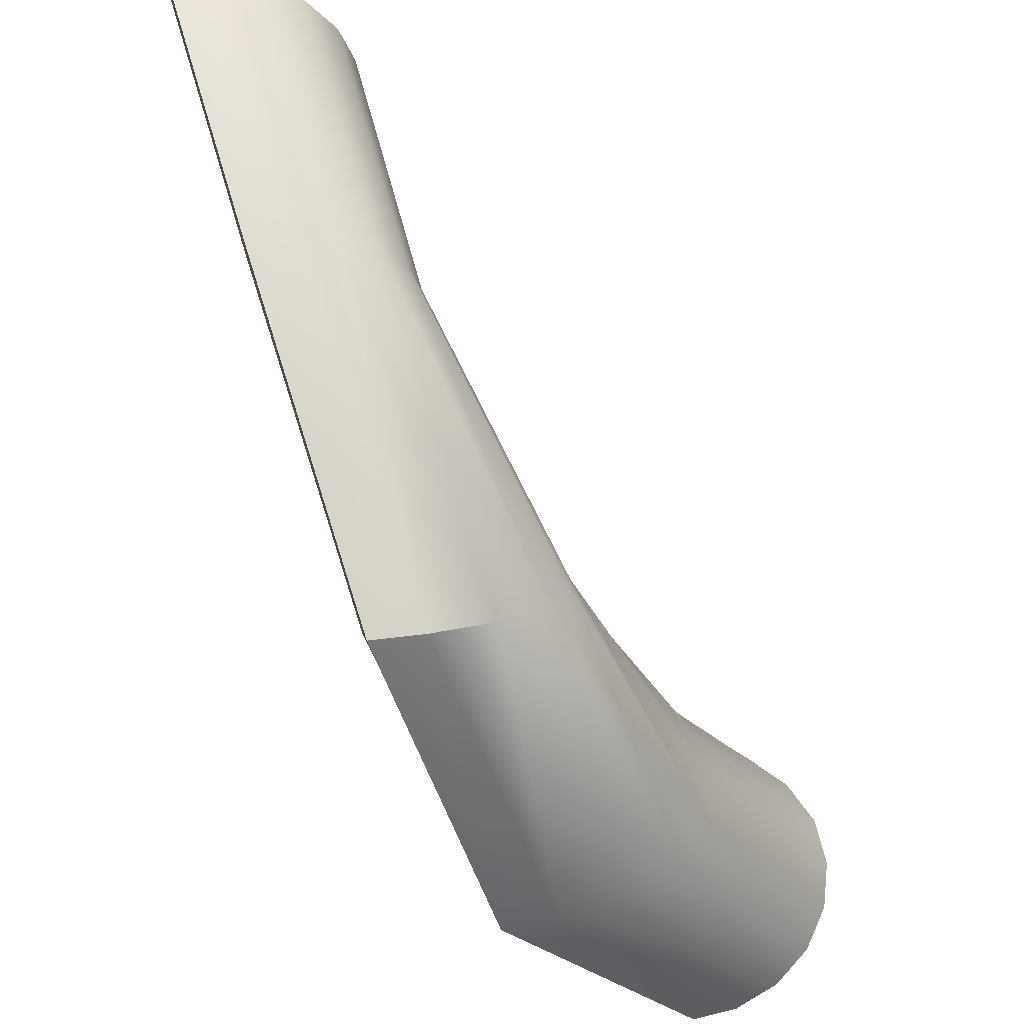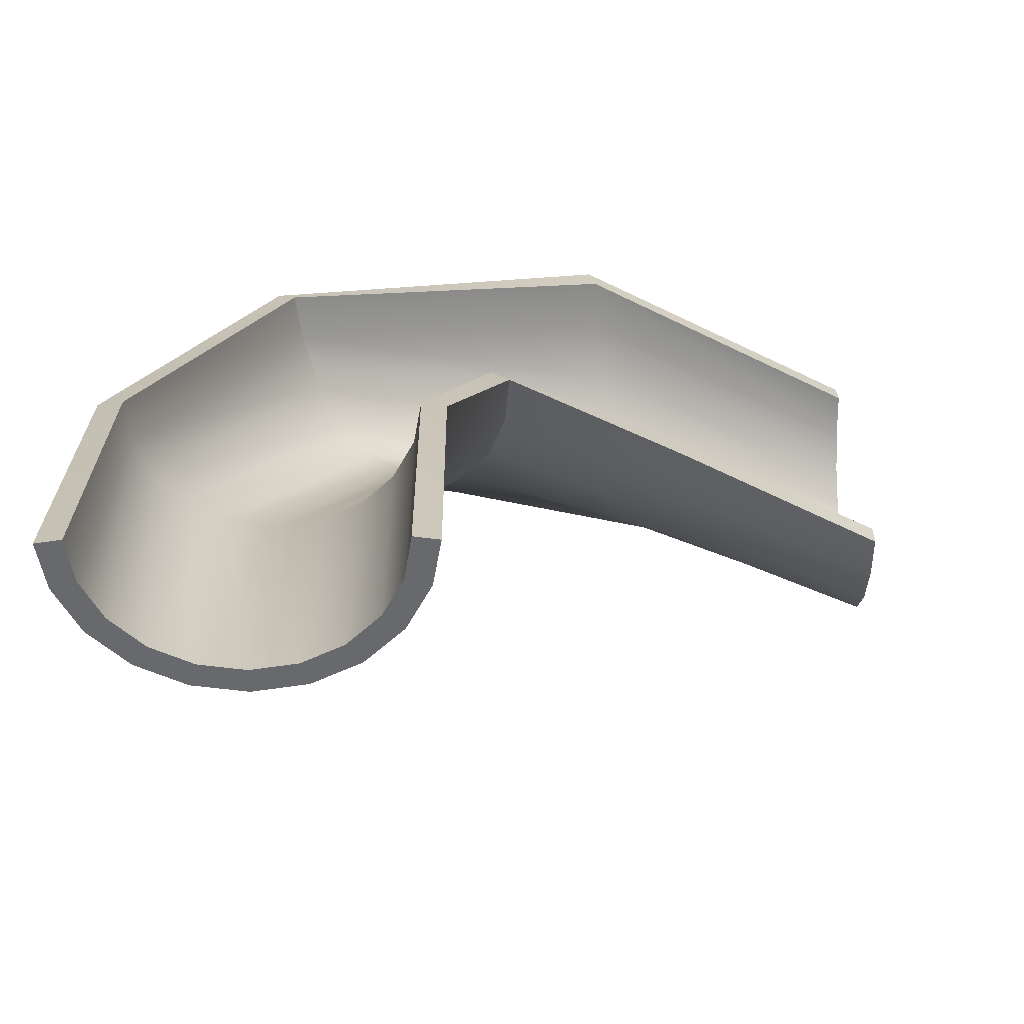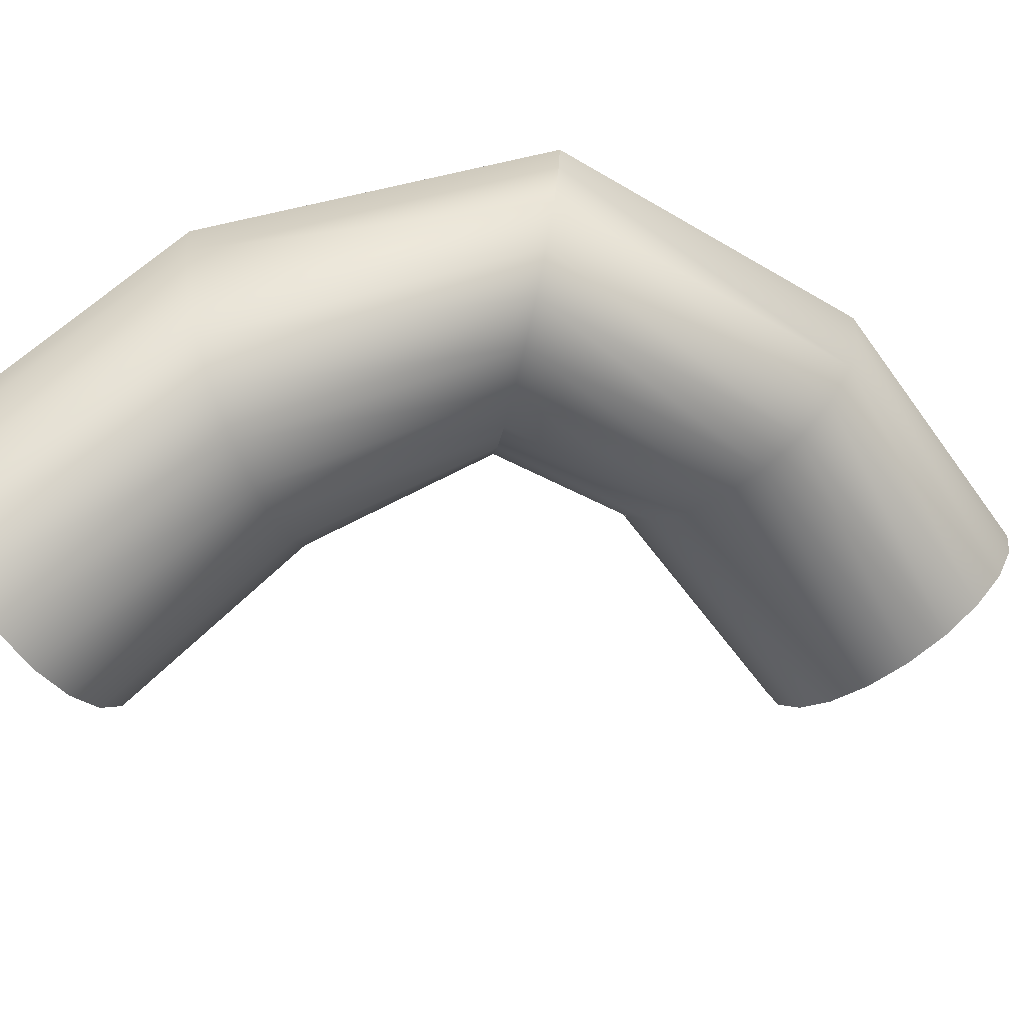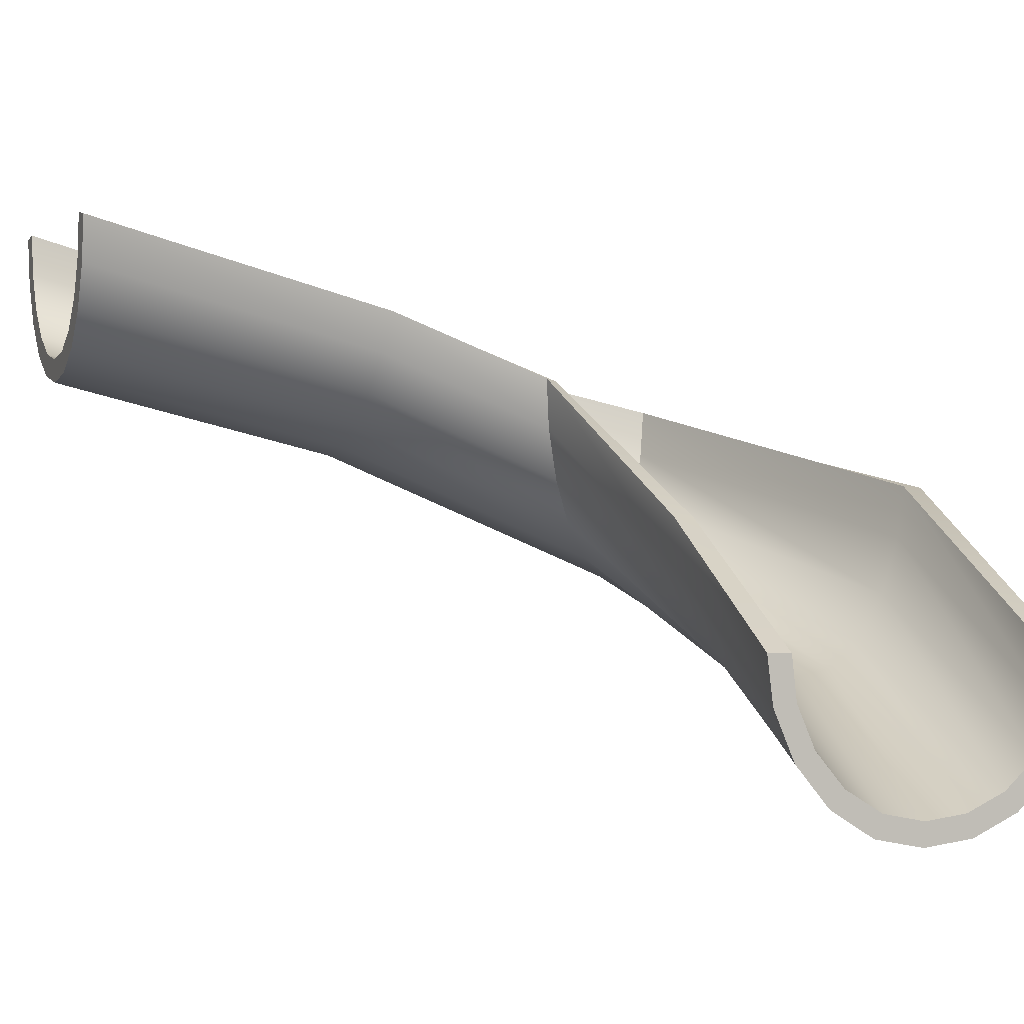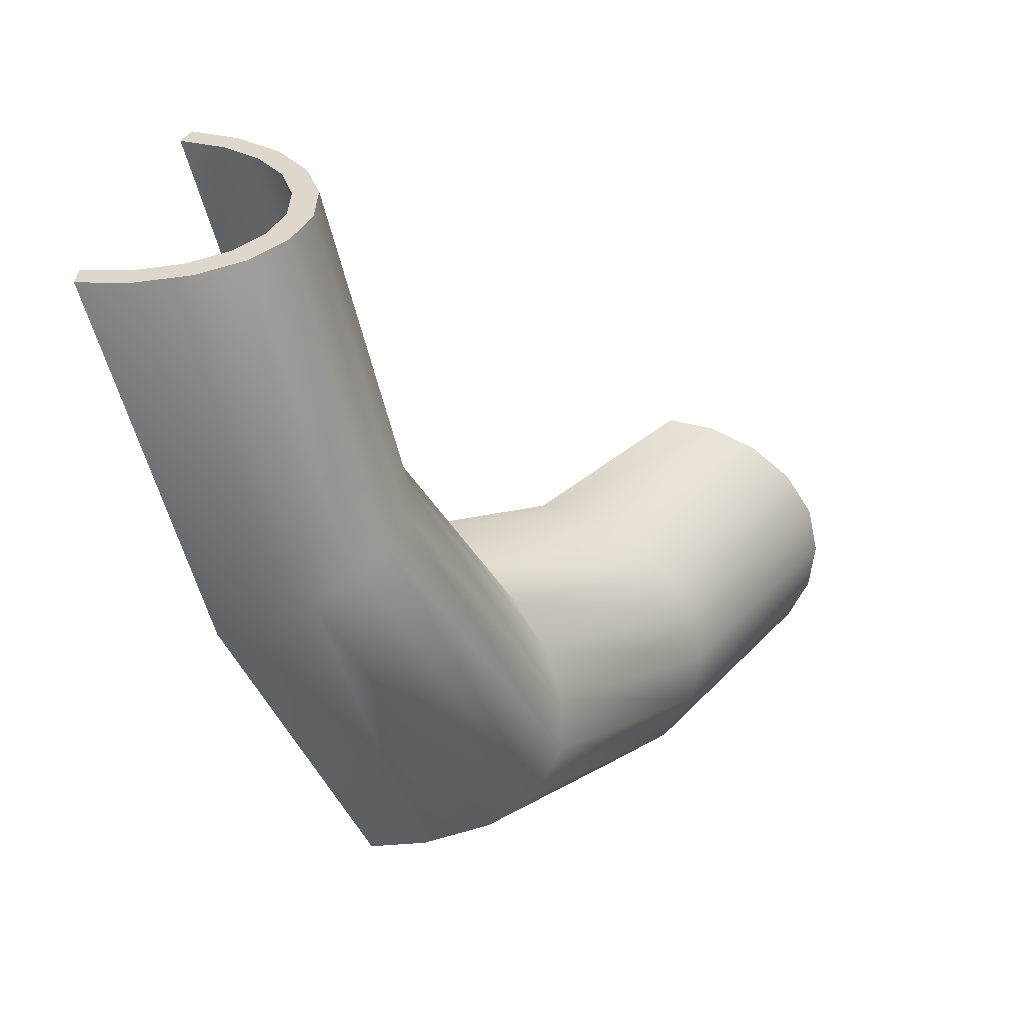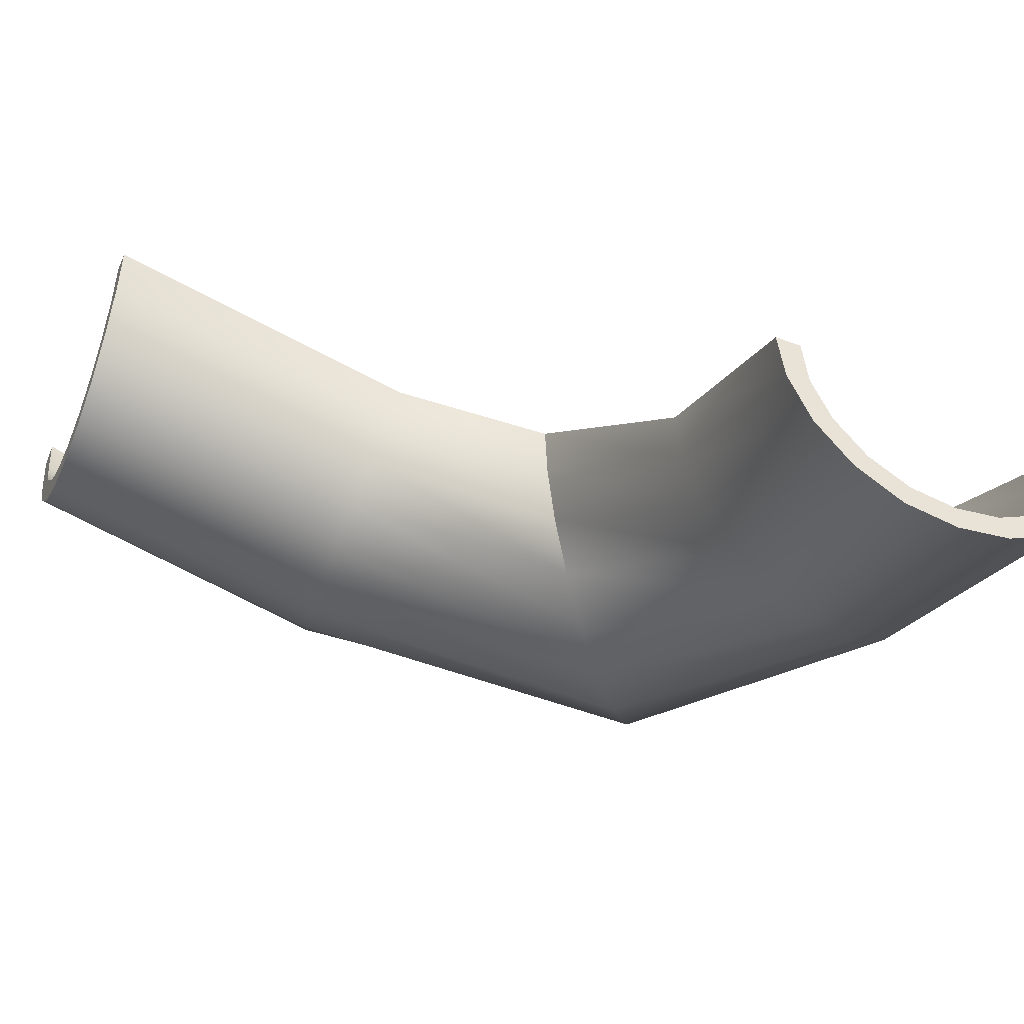
<metadata>
{"format":"obj","ext":"obj","renderer":"f3d","projection":"perspective","resolution":1024,"background":"white","views":[{"elev":-28.9,"azim":-82.1,"up":"+Z"},{"elev":37.2,"azim":-0.9,"up":"+Y"},{"elev":-73.7,"azim":-144.3,"up":"+Y"},{"elev":1.3,"azim":69.7,"up":"+Y"},{"elev":31.3,"azim":-79.3,"up":"+Z"},{"elev":-46.0,"azim":68.0,"up":"+Y"}]}
</metadata>
<code>
g default
v -3.617 12.44 36.85
v -3.473 11.53 36.85
v -3.054 10.71 36.85
v -2.403 10.06 36.85
v -1.582 9.642 36.85
v -0.6714 9.498 36.85
v 0.2387 9.642 36.85
v 1.06 10.06 36.85
v 1.711 10.71 36.85
v 2.13 11.53 36.85
v 2.274 12.44 36.85
v -3.955 11.38 36.85
v -4.124 12.36 36.85
v -3.465 10.41 36.85
v -2.701 9.65 36.85
v -1.738 9.159 36.85
v -0.6714 8.99 36.85
v 0.3956 9.159 36.85
v 1.358 9.65 36.85
v 2.122 10.41 36.85
v 2.612 11.38 36.85
v 2.781 12.36 36.85
v -3.574 10.35 29.74
v -0.6738 8.411 22.87
v 6.224 6.733 19.72
v 12.33 3.28 19.6
v -4.082 10.26 29.73
v -1.048 8.246 22.54
v 6.093 6.698 19.23
v 12.33 3.179 19.09
v -3.443 9.556 29.94
v -0.5393 7.412 23
v 6.272 5.623 19.89
v 12.33 2.377 19.78
v -3.927 9.402 29.94
v -0.8923 7.127 22.68
v 6.148 5.482 19.43
v 12.33 2.2 19.3
v -3.037 8.846 30.14
v -0.2042 6.346 23.3
v 6.389 4.416 20.33
v 12.33 1.574 20.23
v -3.451 8.57 30.17
v -0.4995 5.831 23.03
v 6.286 4.086 19.94
v 12.33 1.259 19.83
v -2.397 8.293 30.32
v 0.2986 5.504 23.75
v 6.566 3.427 20.98
v 12.33 0.9493 20.91
v -2.7 7.92 30.38
v 0.08996 4.903 23.57
v 6.493 2.954 20.71
v 12.33 0.5268 20.63
v -1.583 7.949 30.46
v 0.9199 5.088 24.32
v 6.784 2.885 21.79
v 12.34 0.565 21.74
v -1.746 7.518 30.55
v 0.8183 4.525 24.22
v 6.748 2.376 21.66
v 12.34 0.07627 21.61
v -0.6773 7.849 30.55
v 1.599 5.173 24.93
v 7.022 2.768 22.67
v 12.34 0.4583 22.66
v -0.6844 7.402 30.66
v 1.614 4.664 24.94
v 7.028 2.224 22.69
v 12.34 -0.04882 22.68
v 0.2327 8.007 30.59
v 2.269 5.581 25.54
v 7.257 2.977 23.55
v 12.34 0.6489 23.56
v 0.3824 7.585 30.7
v 2.4 5.136 25.65
v 7.303 2.469 23.72
v 12.34 0.1731 23.74
v 1.058 8.4 30.56
v 2.865 6.239 26.07
v 7.467 3.489 24.32
v 12.34 1.15 24.37
v 1.35 8.047 30.66
v 3.099 5.899 26.28
v 7.549 3.089 24.62
v 12.34 0.7751 24.68
v 1.717 9 30.47
v 3.328 7.08 26.49
v 7.629 4.234 24.92
v 12.34 1.9 24.99
v 2.122 8.749 30.56
v 3.641 6.869 26.78
v 7.739 3.992 25.33
v 12.34 1.666 25.41
v 2.146 9.739 30.33
v 3.613 8.027 26.75
v 7.729 5.144 25.29
v 12.34 2.795 25.38
v 2.625 9.611 30.39
v 3.976 7.975 27.08
v 7.856 5.071 25.77
v 12.34 2.733 25.86
v 2.302 10.54 30.15
v 3.692 9.006 26.82
v 7.757 6.147 25.4
v 12.34 3.732 25.48
v 2.807 10.49 30.2
v 4.071 9.05 27.16
v 7.89 6.17 25.89
v 12.35 3.753 25.99
g pCylinder3
f 12 13 27 35
f 14 12 35 43
f 15 14 43 51
f 16 15 51 59
f 17 16 59 67
f 18 17 67 75
f 19 18 75 83
f 20 19 83 91
f 21 20 91 99
f 22 21 99 107
f 30 26 34 38
f 2 1 13 12
f 13 1 23 27
f 38 34 42 46
f 14 3 2 12
f 46 42 50 54
f 15 4 3 14
f 54 50 58 62
f 16 5 4 15
f 62 58 66 70
f 17 6 5 16
f 70 66 74 78
f 18 7 6 17
f 78 74 82 86
f 19 8 7 18
f 86 82 90 94
f 20 9 8 19
f 94 90 98 102
f 21 10 9 20
f 98 106 110 102
f 22 11 10 21
f 27 23 24 28
f 28 24 25 29
f 29 25 26 30
f 2 31 23 1
f 23 31 32 24
f 24 32 33 25
f 25 33 34 26
f 35 27 28 36
f 36 28 29 37
f 37 29 30 38
f 3 39 31 2
f 31 39 40 32
f 32 40 41 33
f 33 41 42 34
f 43 35 36 44
f 44 36 37 45
f 45 37 38 46
f 4 47 39 3
f 39 47 48 40
f 40 48 49 41
f 41 49 50 42
f 51 43 44 52
f 52 44 45 53
f 53 45 46 54
f 5 55 47 4
f 47 55 56 48
f 48 56 57 49
f 49 57 58 50
f 59 51 52 60
f 60 52 53 61
f 61 53 54 62
f 6 63 55 5
f 55 63 64 56
f 56 64 65 57
f 57 65 66 58
f 67 59 60 68
f 68 60 61 69
f 69 61 62 70
f 7 71 63 6
f 63 71 72 64
f 64 72 73 65
f 65 73 74 66
f 75 67 68 76
f 76 68 69 77
f 77 69 70 78
f 8 79 71 7
f 71 79 80 72
f 72 80 81 73
f 73 81 82 74
f 83 75 76 84
f 84 76 77 85
f 85 77 78 86
f 9 87 79 8
f 79 87 88 80
f 80 88 89 81
f 81 89 90 82
f 91 83 84 92
f 92 84 85 93
f 93 85 86 94
f 10 95 87 9
f 87 95 96 88
f 88 96 97 89
f 89 97 98 90
f 99 91 92 100
f 100 92 93 101
f 101 93 94 102
f 11 103 95 10
f 95 103 104 96
f 96 104 105 97
f 97 105 106 98
f 22 107 103 11
f 103 107 108 104
f 104 108 109 105
f 105 109 110 106
f 107 99 100 108
f 108 100 101 109
f 109 101 102 110

</code>
